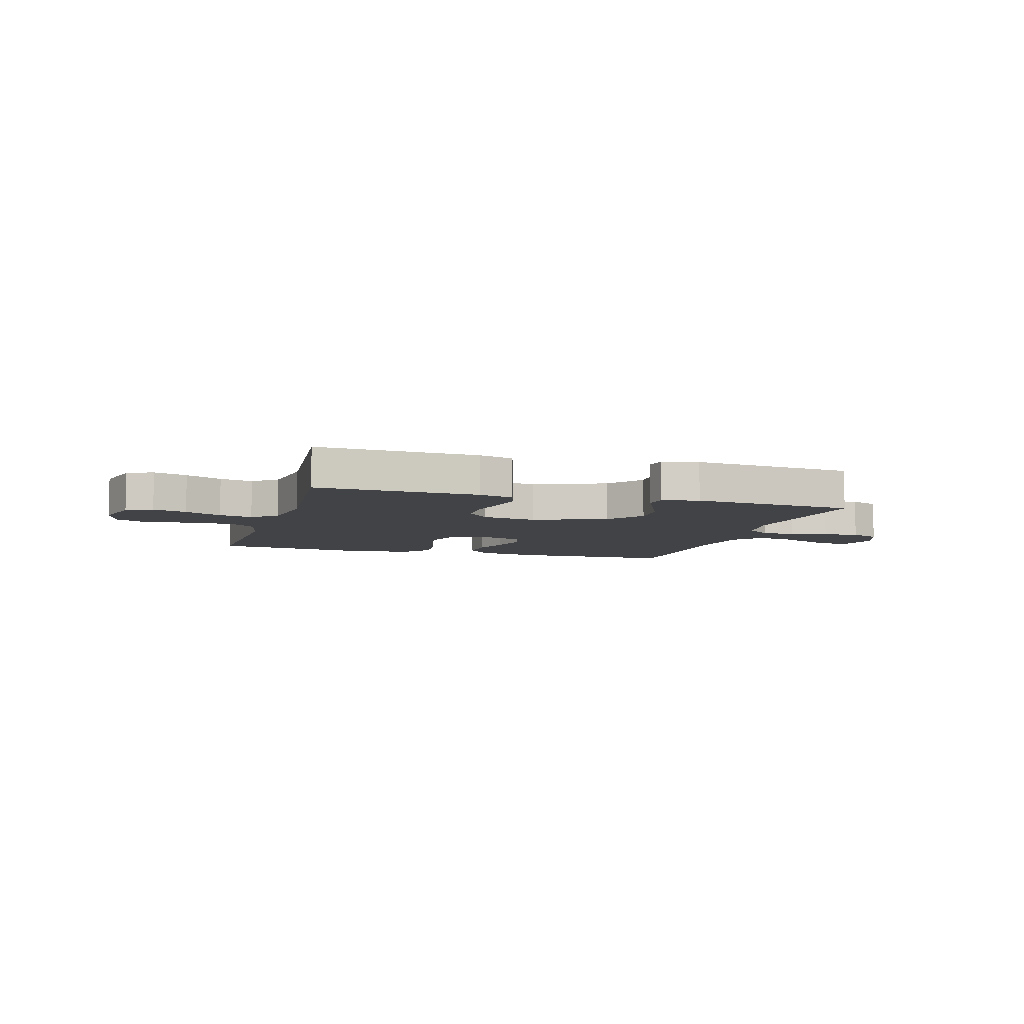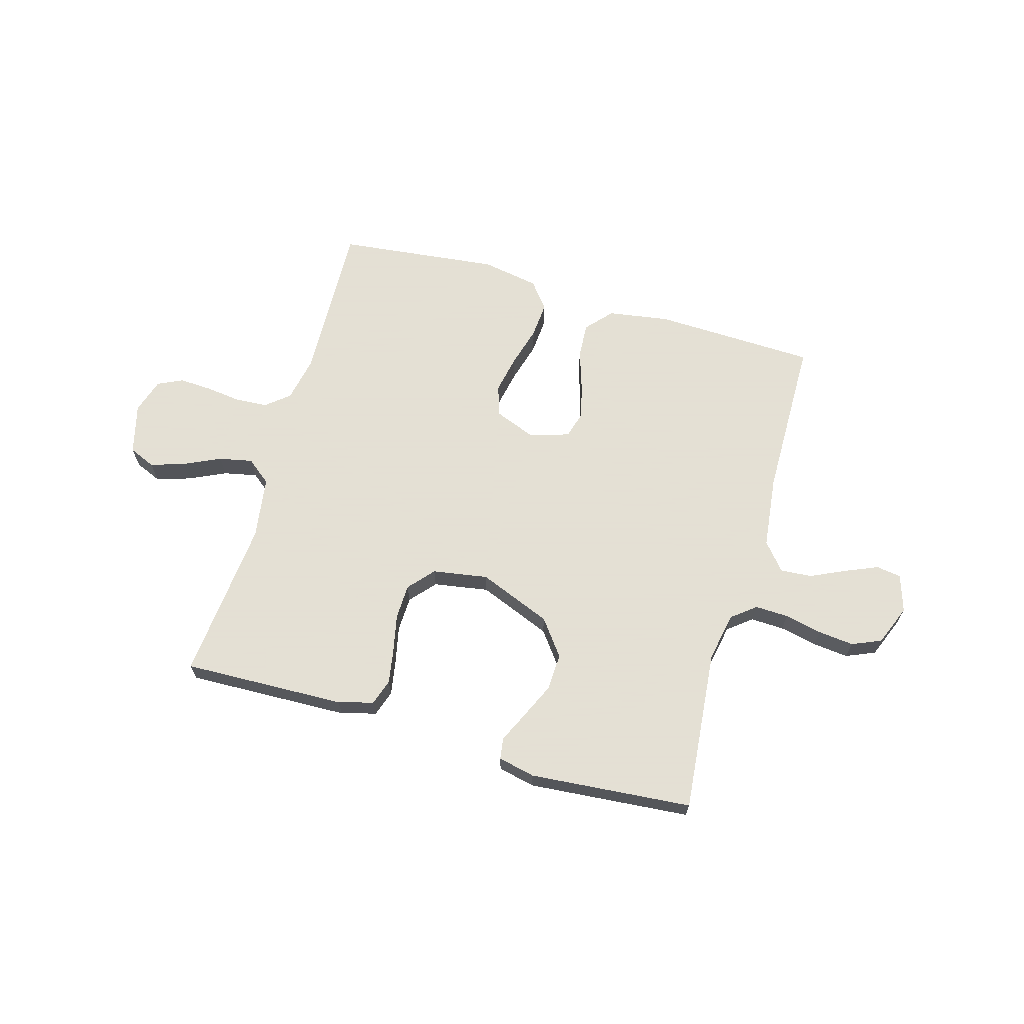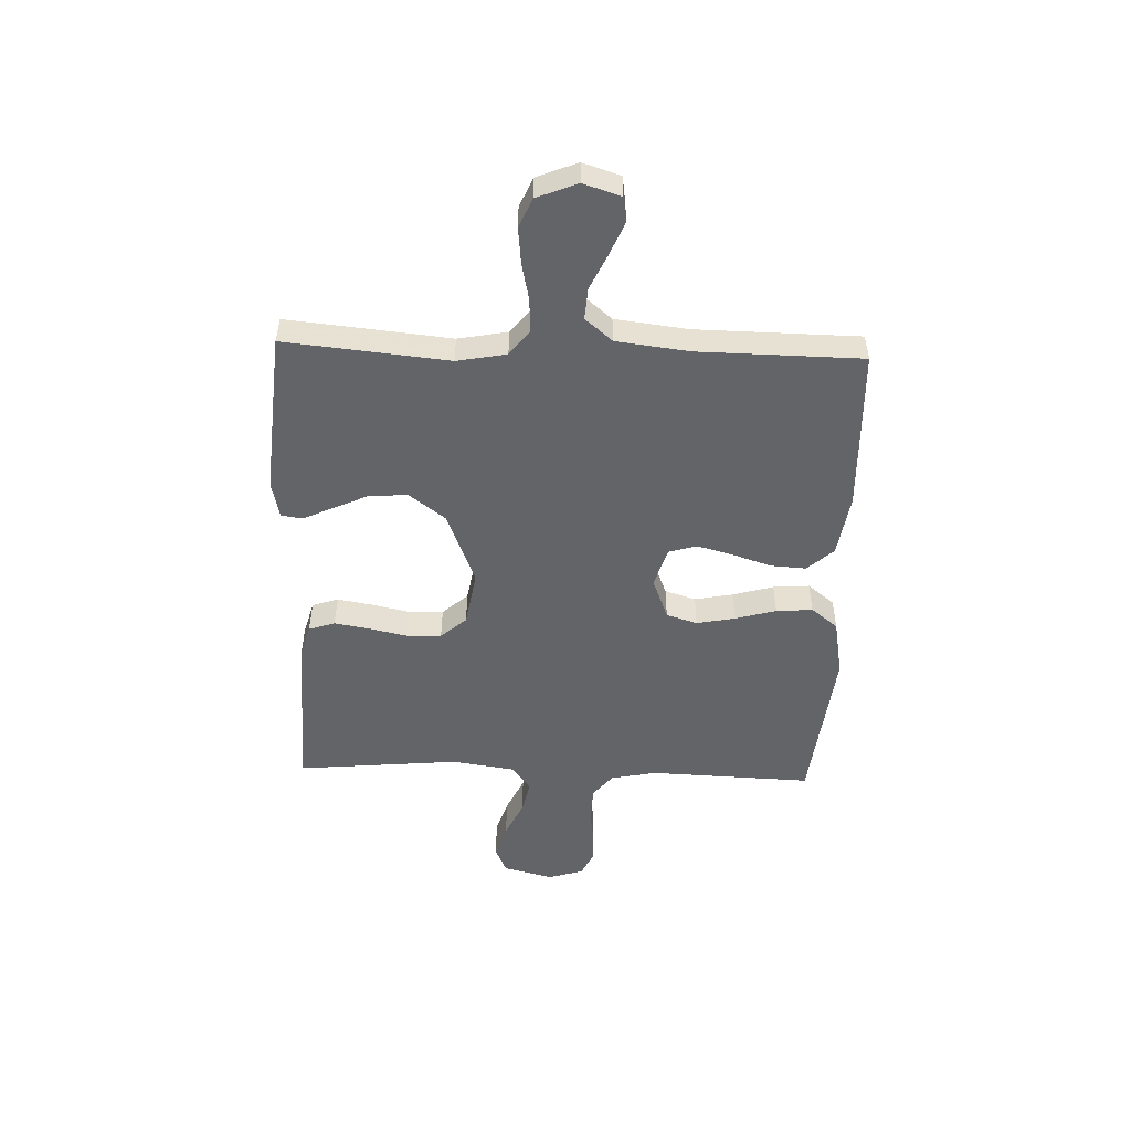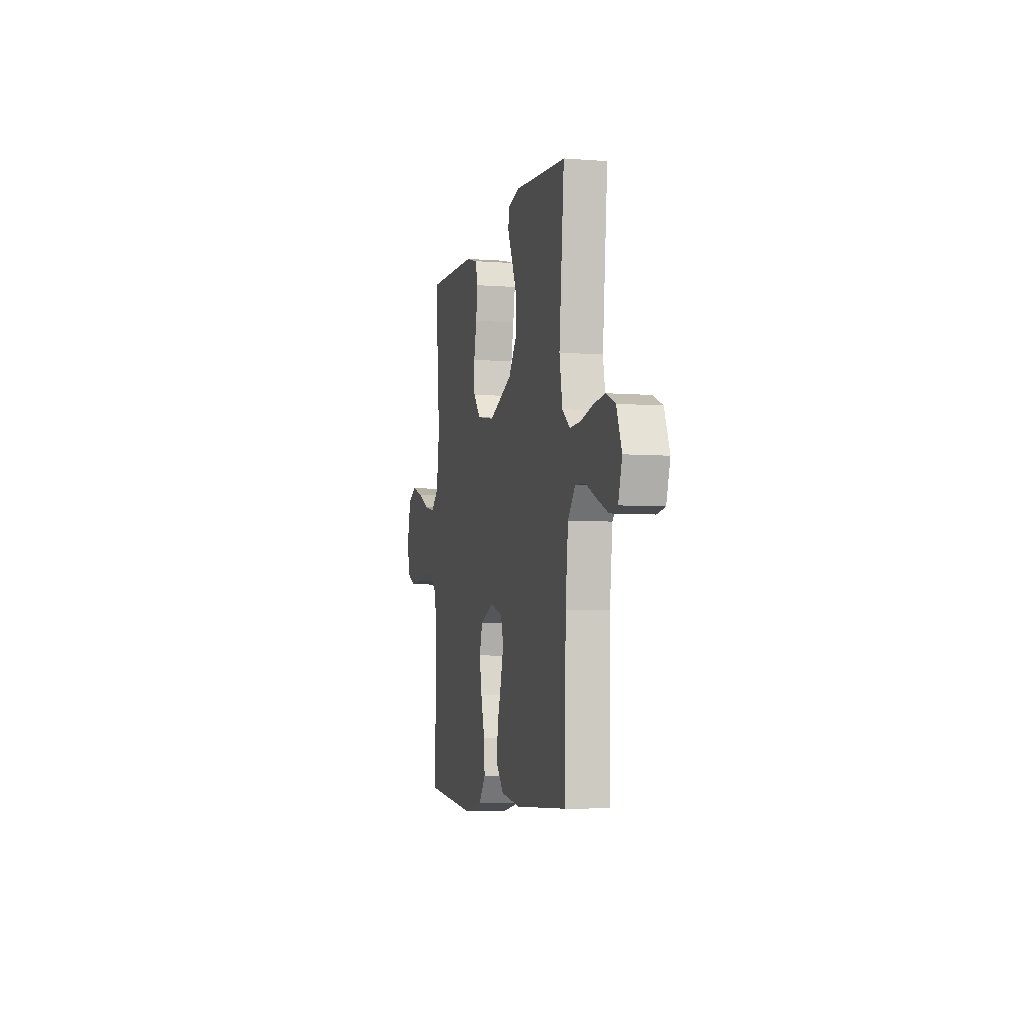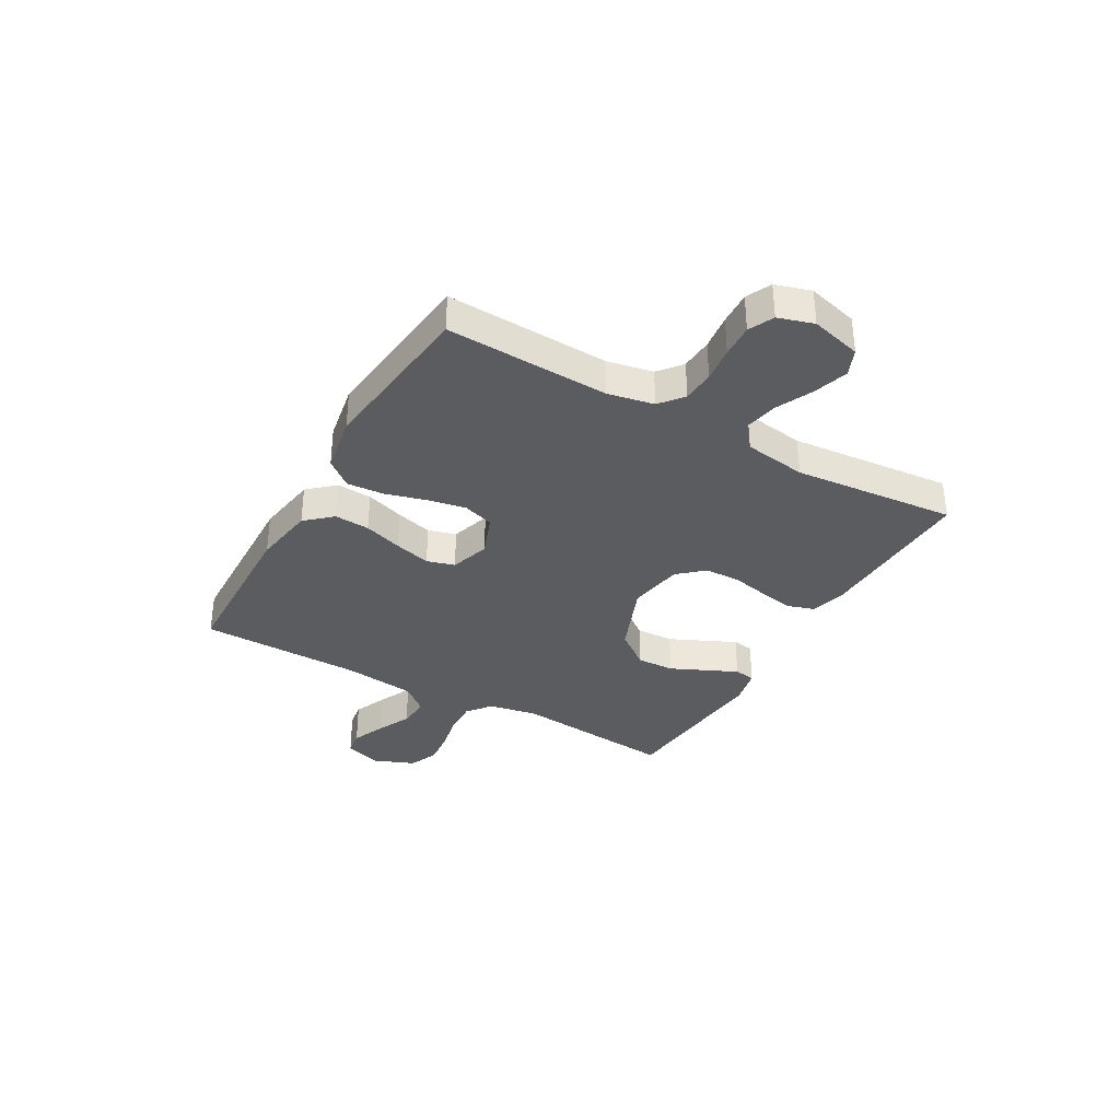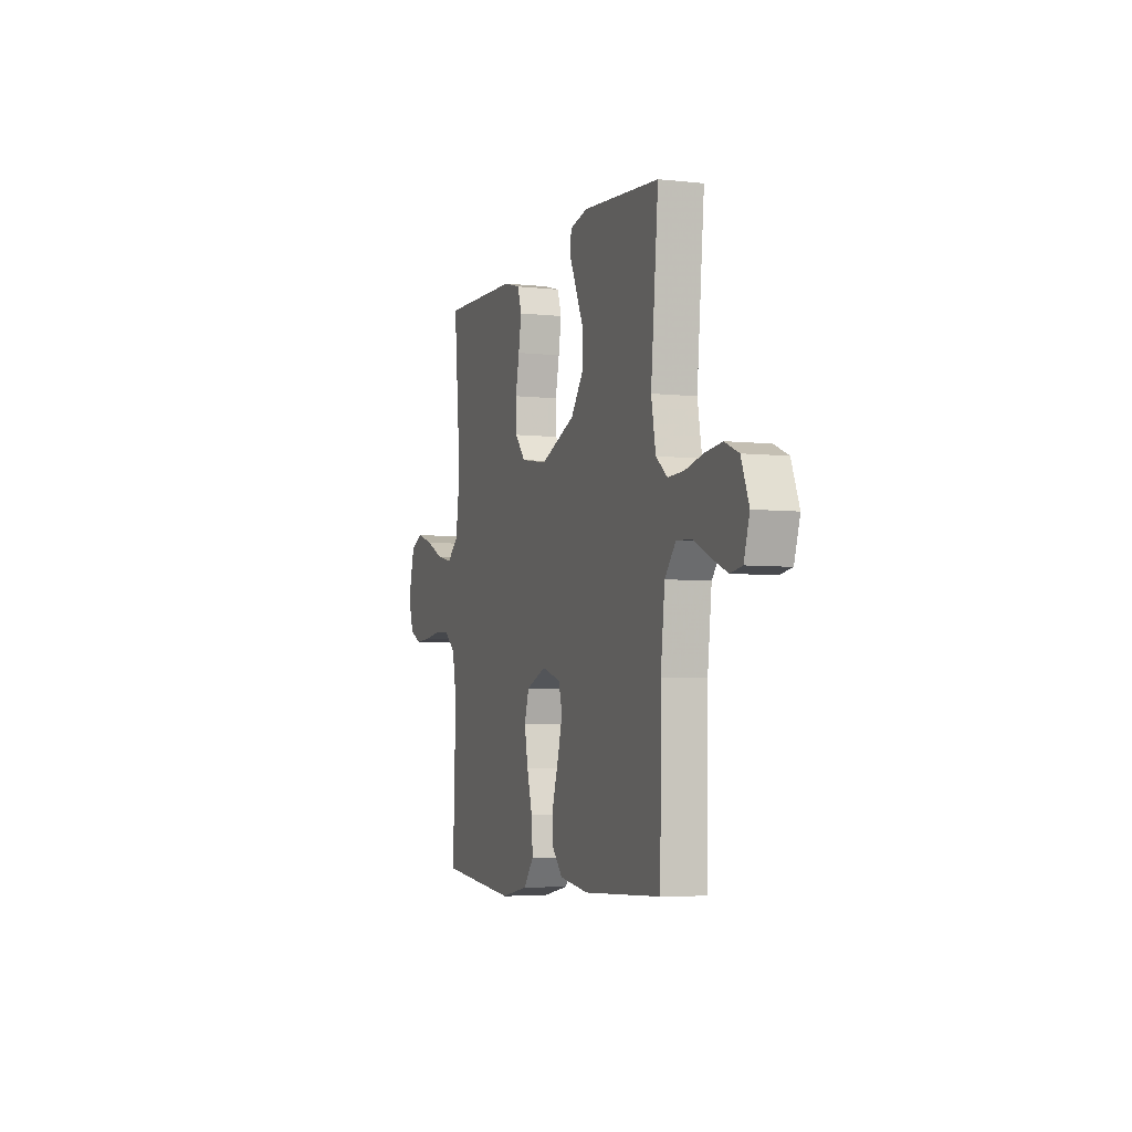
<metadata>
{"format":"obj","ext":"obj","renderer":"f3d","projection":"perspective","resolution":1024,"background":"white","views":[{"elev":-7.0,"azim":-16.6,"up":"+Y"},{"elev":66.2,"azim":16.1,"up":"+Y"},{"elev":-51.2,"azim":88.0,"up":"+Y"},{"elev":-5.5,"azim":76.6,"up":"+Z"},{"elev":-34.9,"azim":-119.7,"up":"+Y"},{"elev":-5.0,"azim":70.8,"up":"+Z"}]}
</metadata>
<code>
v 0.5 0.07 0.5
v 0.471 0.07 0.2
v 0.488 0.07 0.109
v 0.532 0.07 0.074
v 0.594 0.07 0.076
v 0.663 0.07 0.091
v 0.729 0.07 0.098
v 0.783 0.07 0.075
v 0.813 0.07 0
v 0.791 0.07 -0.069
v 0.745 0.07 -0.076
v 0.684 0.07 -0.05
v 0.62 0.07 -0.02
v 0.562 0.07 -0.016
v 0.52 0.07 -0.066
v 0.504 0.07 -0.2
v 0.5 0.07 -0.5
v 0.2 0.07 -0.509
v 0.086 0.07 -0.491
v 0.043 0.07 -0.443
v 0.047 0.07 -0.378
v 0.07 0.07 -0.307
v 0.088 0.07 -0.24
v 0.073 0.07 -0.189
v 0 0.07 -0.166
v -0.077 0.07 -0.196
v -0.095 0.07 -0.253
v -0.081 0.07 -0.324
v -0.06 0.07 -0.399
v -0.055 0.07 -0.466
v -0.094 0.07 -0.515
v -0.2 0.07 -0.534
v -0.5 0.07 -0.5
v -0.489 0.07 -0.2
v -0.506 0.07 -0.115
v -0.549 0.07 -0.08
v -0.608 0.07 -0.076
v -0.673 0.07 -0.084
v -0.734 0.07 -0.087
v -0.78 0.07 -0.065
v -0.8 0.07 0
v -0.776 0.07 0.093
v -0.727 0.07 0.114
v -0.664 0.07 0.094
v -0.596 0.07 0.062
v -0.534 0.07 0.049
v -0.489 0.07 0.085
v -0.472 0.07 0.2
v -0.5 0.07 0.5
v -0.2 0.07 0.49
v -0.135 0.07 0.472
v -0.119 0.07 0.424
v -0.13 0.07 0.36
v -0.145 0.07 0.29
v -0.143 0.07 0.225
v -0.102 0.07 0.178
v 0 0.07 0.161
v 0.135 0.07 0.215
v 0.185 0.07 0.281
v 0.182 0.07 0.35
v 0.152 0.07 0.416
v 0.126 0.07 0.472
v 0.132 0.07 0.511
v 0.2 0.07 0.526
v 0.5 0 0.5
v 0.471 0 0.2
v 0.488 0 0.109
v 0.532 0 0.074
v 0.594 0 0.076
v 0.663 0 0.091
v 0.729 0 0.098
v 0.783 0 0.075
v 0.813 0 0
v 0.791 0 -0.069
v 0.745 0 -0.076
v 0.684 0 -0.05
v 0.62 0 -0.02
v 0.562 0 -0.016
v 0.52 0 -0.066
v 0.504 0 -0.2
v 0.5 0 -0.5
v 0.2 0 -0.509
v 0.086 0 -0.491
v 0.043 0 -0.443
v 0.047 0 -0.378
v 0.07 0 -0.307
v 0.088 0 -0.24
v 0.073 0 -0.189
v 0 0 -0.166
v -0.077 0 -0.196
v -0.095 0 -0.253
v -0.081 0 -0.324
v -0.06 0 -0.399
v -0.055 0 -0.466
v -0.094 0 -0.515
v -0.2 0 -0.534
v -0.5 0 -0.5
v -0.489 0 -0.2
v -0.506 0 -0.115
v -0.549 0 -0.08
v -0.608 0 -0.076
v -0.673 0 -0.084
v -0.734 0 -0.087
v -0.78 0 -0.065
v -0.8 0 0
v -0.776 0 0.093
v -0.727 0 0.114
v -0.664 0 0.094
v -0.596 0 0.062
v -0.534 0 0.049
v -0.489 0 0.085
v -0.472 0 0.2
v -0.5 0 0.5
v -0.2 0 0.49
v -0.135 0 0.472
v -0.119 0 0.424
v -0.13 0 0.36
v -0.145 0 0.29
v -0.143 0 0.225
v -0.102 0 0.178
v 0 0 0.161
v 0.135 0 0.215
v 0.185 0 0.281
v 0.182 0 0.35
v 0.152 0 0.416
v 0.126 0 0.472
v 0.132 0 0.511
v 0.2 0 0.526
f 64 1 2
f 63 64 2
f 62 63 2
f 61 62 2
f 60 61 2 3
f 59 60 3 4
f 58 59 4
f 57 58 4
f 52 53 54
f 51 52 54
f 50 51 54
f 49 50 54
f 48 49 54
f 47 48 54 55
f 46 47 55 56
f 43 44 45
f 42 43 45
f 41 42 45
f 40 41 45
f 39 40 45
f 38 39 45
f 37 38 45
f 36 37 45 46
f 46 56 57
f 36 46 57
f 35 36 57
f 32 33 34
f 31 32 34
f 30 31 34
f 29 30 34
f 28 29 34
f 27 28 34 35
f 20 21 22
f 19 20 22
f 18 19 22
f 17 18 22
f 16 17 22
f 15 16 22 23
f 14 15 23 24
f 11 12 13
f 10 11 13
f 9 10 13
f 8 9 13
f 7 8 13
f 6 7 13
f 5 6 13
f 4 5 13 14
f 14 24 25
f 4 14 25
f 57 4 25
f 26 27 35 57
f 25 26 57
f 66 65 128
f 66 128 127
f 66 127 126
f 66 126 125
f 67 66 125 124
f 68 67 124 123
f 68 123 122
f 68 122 121
f 118 117 116
f 118 116 115
f 118 115 114
f 118 114 113
f 118 113 112
f 119 118 112 111
f 120 119 111 110
f 109 108 107
f 109 107 106
f 109 106 105
f 109 105 104
f 109 104 103
f 109 103 102
f 109 102 101
f 110 109 101 100
f 121 120 110
f 121 110 100
f 121 100 99
f 98 97 96
f 98 96 95
f 98 95 94
f 98 94 93
f 98 93 92
f 99 98 92 91
f 86 85 84
f 86 84 83
f 86 83 82
f 86 82 81
f 86 81 80
f 87 86 80 79
f 88 87 79 78
f 77 76 75
f 77 75 74
f 77 74 73
f 77 73 72
f 77 72 71
f 77 71 70
f 77 70 69
f 78 77 69 68
f 89 88 78
f 89 78 68
f 89 68 121
f 121 99 91 90
f 121 90 89
f 1 65 66 2
f 2 66 67 3
f 3 67 68 4
f 4 68 69 5
f 5 69 70 6
f 6 70 71 7
f 7 71 72 8
f 8 72 73 9
f 9 73 74 10
f 10 74 75 11
f 11 75 76 12
f 12 76 77 13
f 13 77 78 14
f 14 78 79 15
f 15 79 80 16
f 16 80 81 17
f 17 81 82 18
f 18 82 83 19
f 19 83 84 20
f 20 84 85 21
f 21 85 86 22
f 22 86 87 23
f 23 87 88 24
f 24 88 89 25
f 25 89 90 26
f 26 90 91 27
f 27 91 92 28
f 28 92 93 29
f 29 93 94 30
f 30 94 95 31
f 31 95 96 32
f 32 96 97 33
f 33 97 98 34
f 34 98 99 35
f 35 99 100 36
f 36 100 101 37
f 37 101 102 38
f 38 102 103 39
f 39 103 104 40
f 40 104 105 41
f 41 105 106 42
f 42 106 107 43
f 43 107 108 44
f 44 108 109 45
f 45 109 110 46
f 46 110 111 47
f 47 111 112 48
f 48 112 113 49
f 49 113 114 50
f 50 114 115 51
f 51 115 116 52
f 52 116 117 53
f 53 117 118 54
f 54 118 119 55
f 55 119 120 56
f 56 120 121 57
f 57 121 122 58
f 58 122 123 59
f 59 123 124 60
f 60 124 125 61
f 61 125 126 62
f 62 126 127 63
f 63 127 128 64
f 64 128 65 1

</code>
